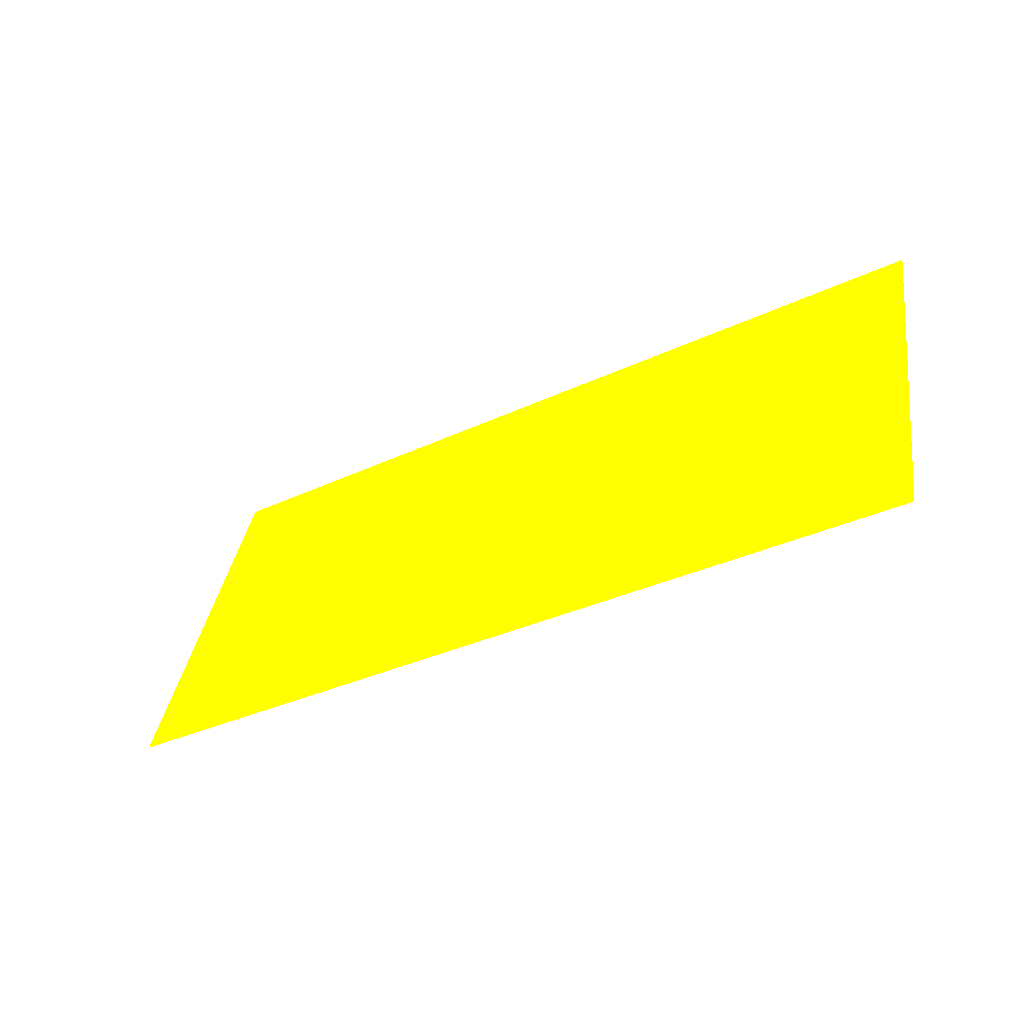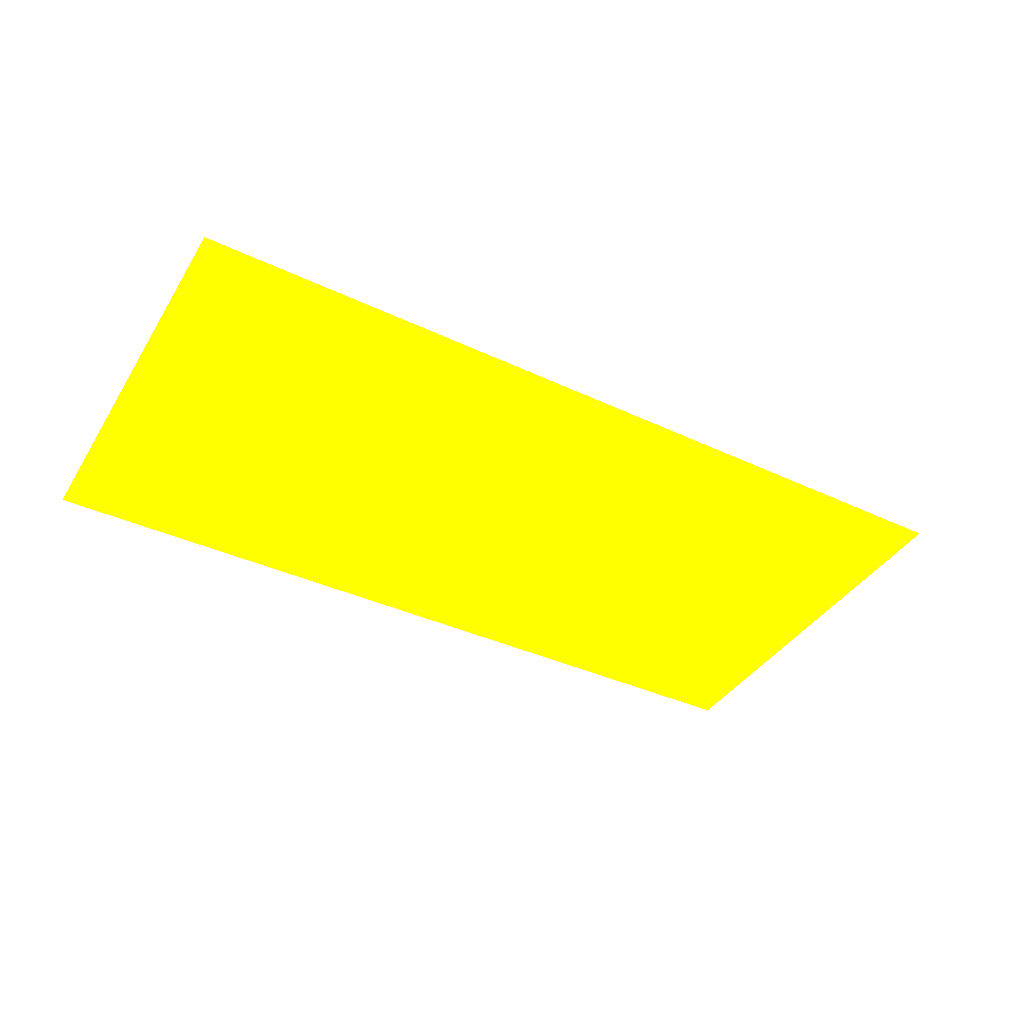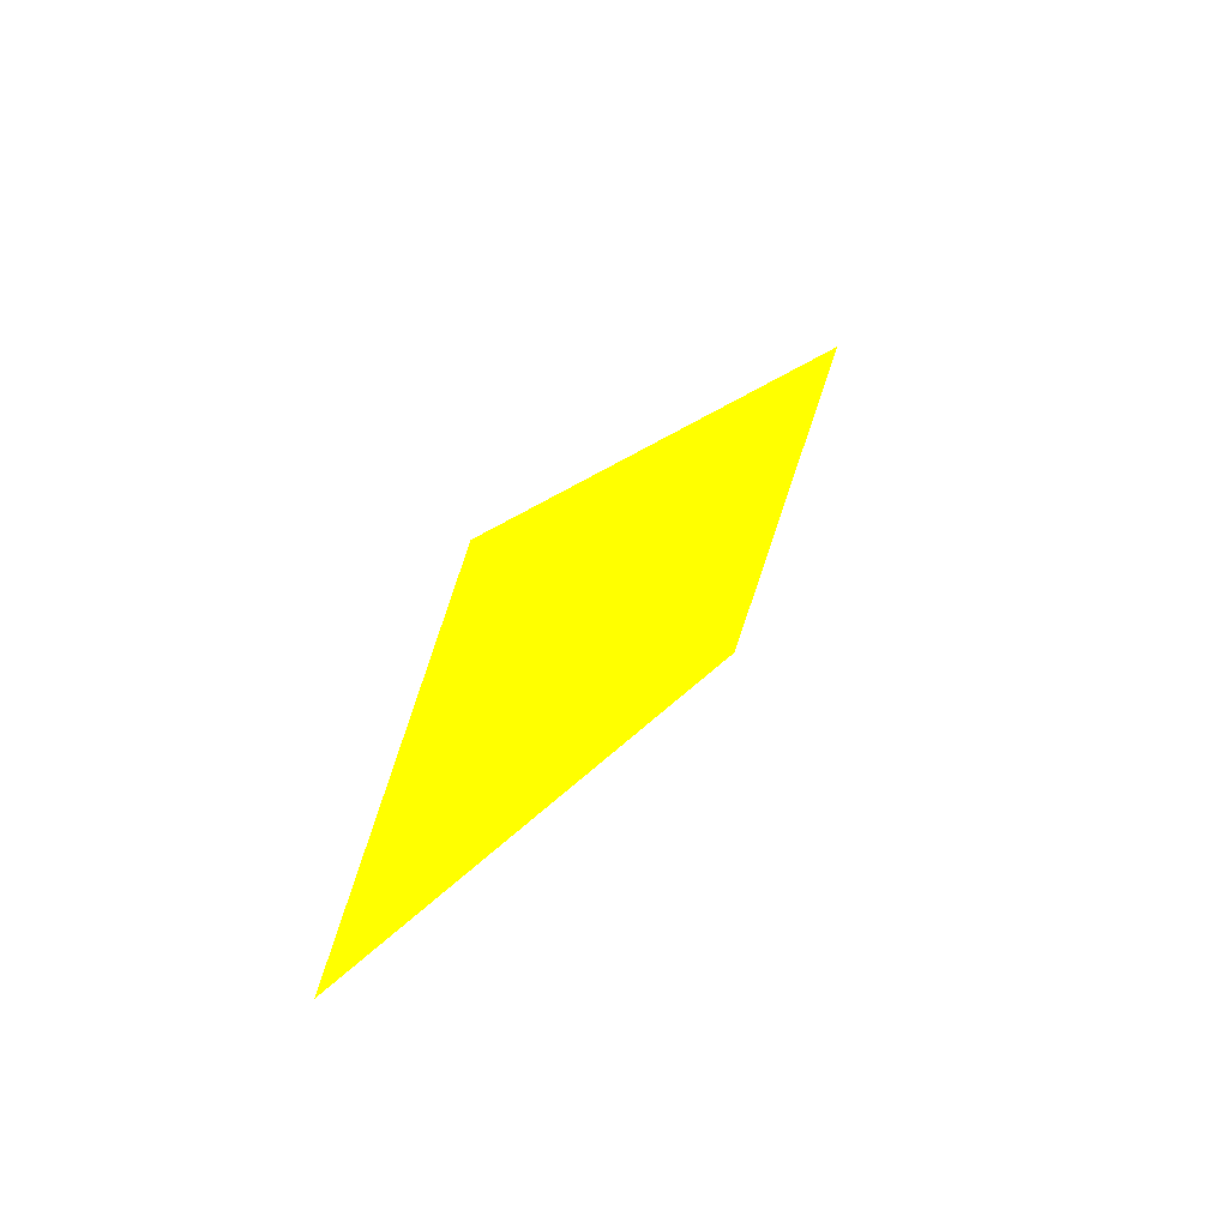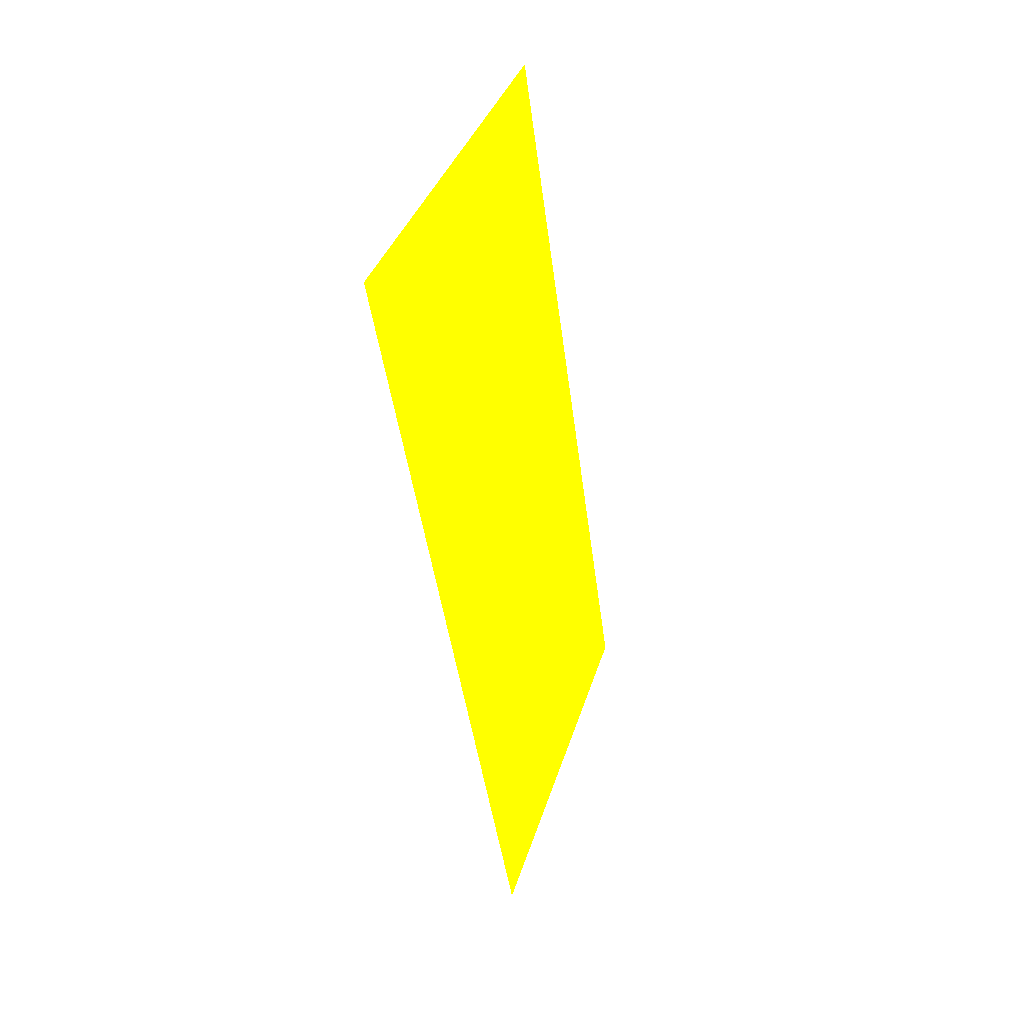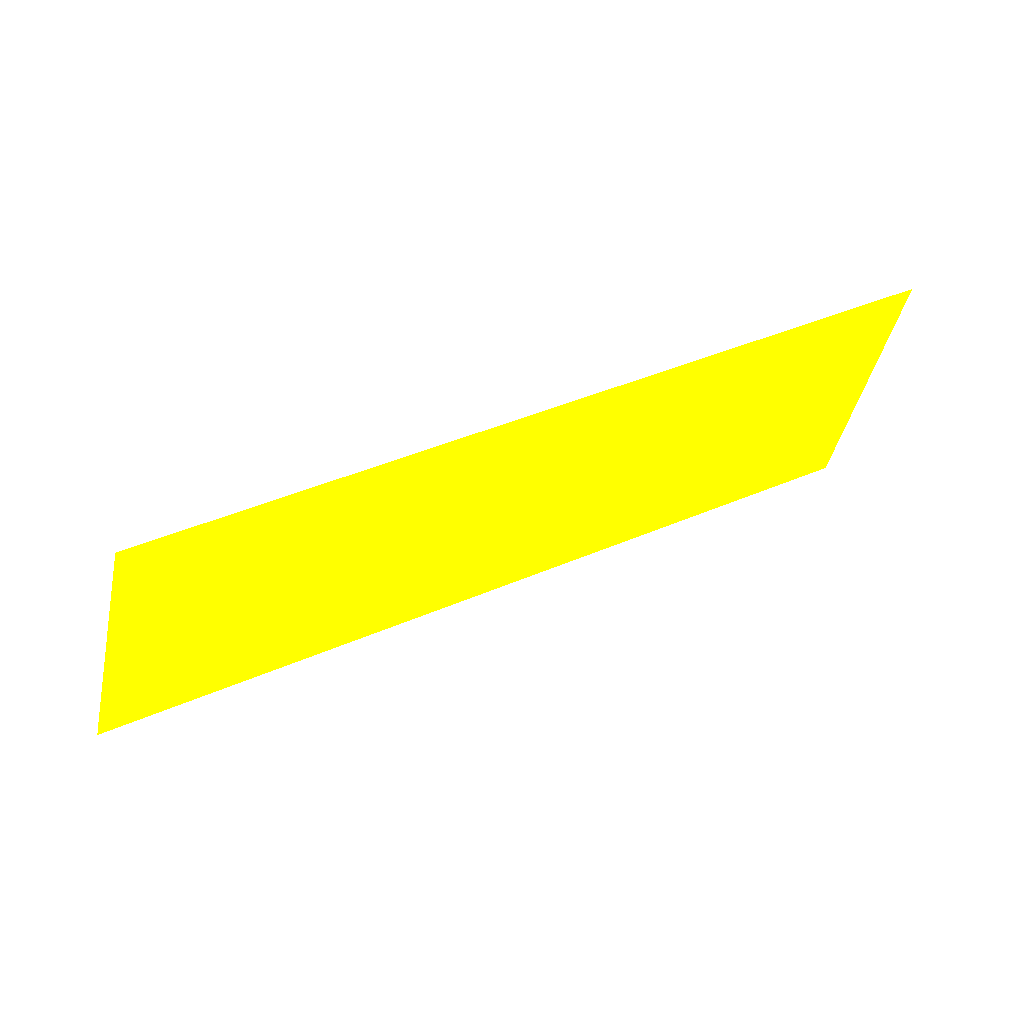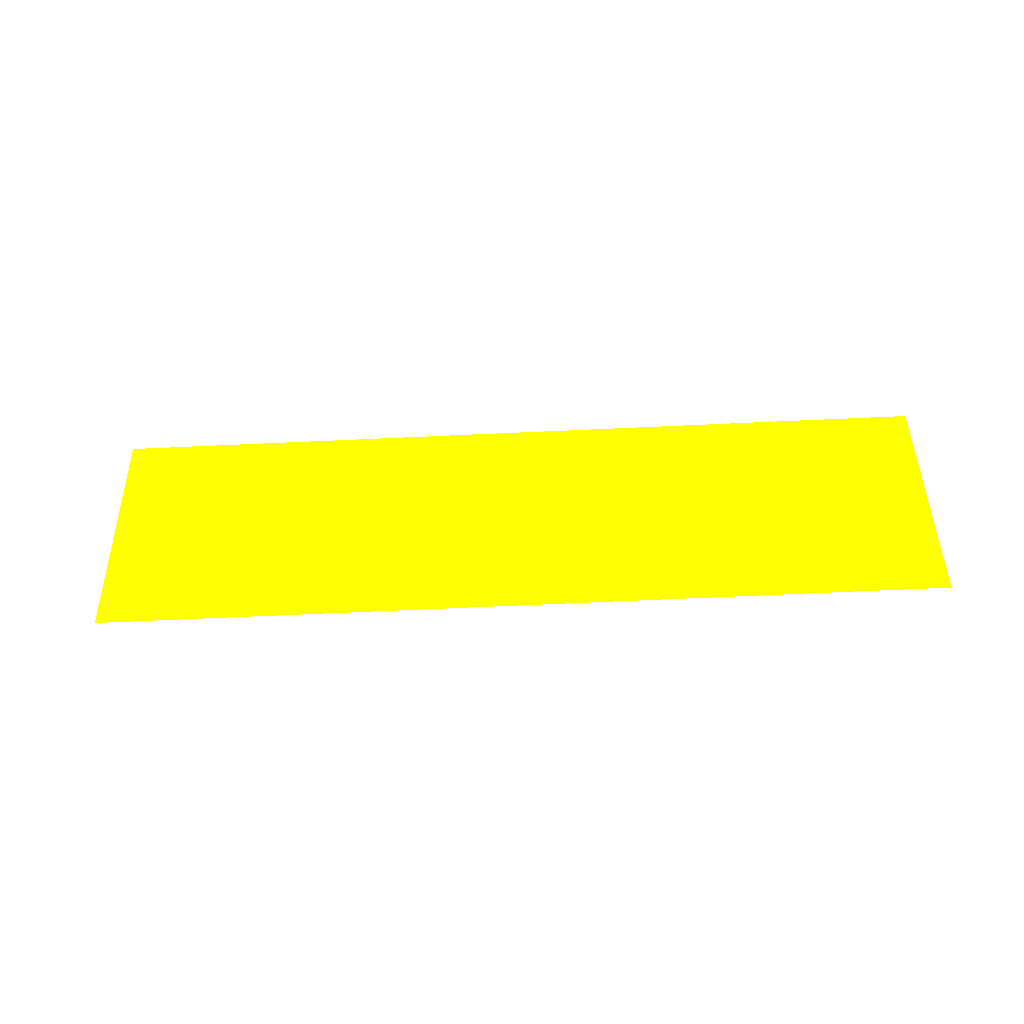
<metadata>
{"format":"obj","ext":"obj","renderer":"f3d","projection":"perspective","resolution":1024,"background":"white","views":[{"elev":-29.4,"azim":-141.1,"up":"+Z"},{"elev":-27.5,"azim":145.5,"up":"+Y"},{"elev":16.0,"azim":-65.7,"up":"+Z"},{"elev":-43.7,"azim":-79.9,"up":"+Z"},{"elev":42.3,"azim":-25.1,"up":"+Z"},{"elev":11.7,"azim":1.6,"up":"+Y"}]}
</metadata>
<code>
o geometry_0
v 6.125e+05 5.855e+06 648 1 1 0
v 6.126e+05 5.855e+06 648 1 1 0
v 6.125e+05 5.855e+06 664 1 1 0
v 6.126e+05 5.855e+06 664 1 1 0
f 3 4 1
f 2 1 4

</code>
